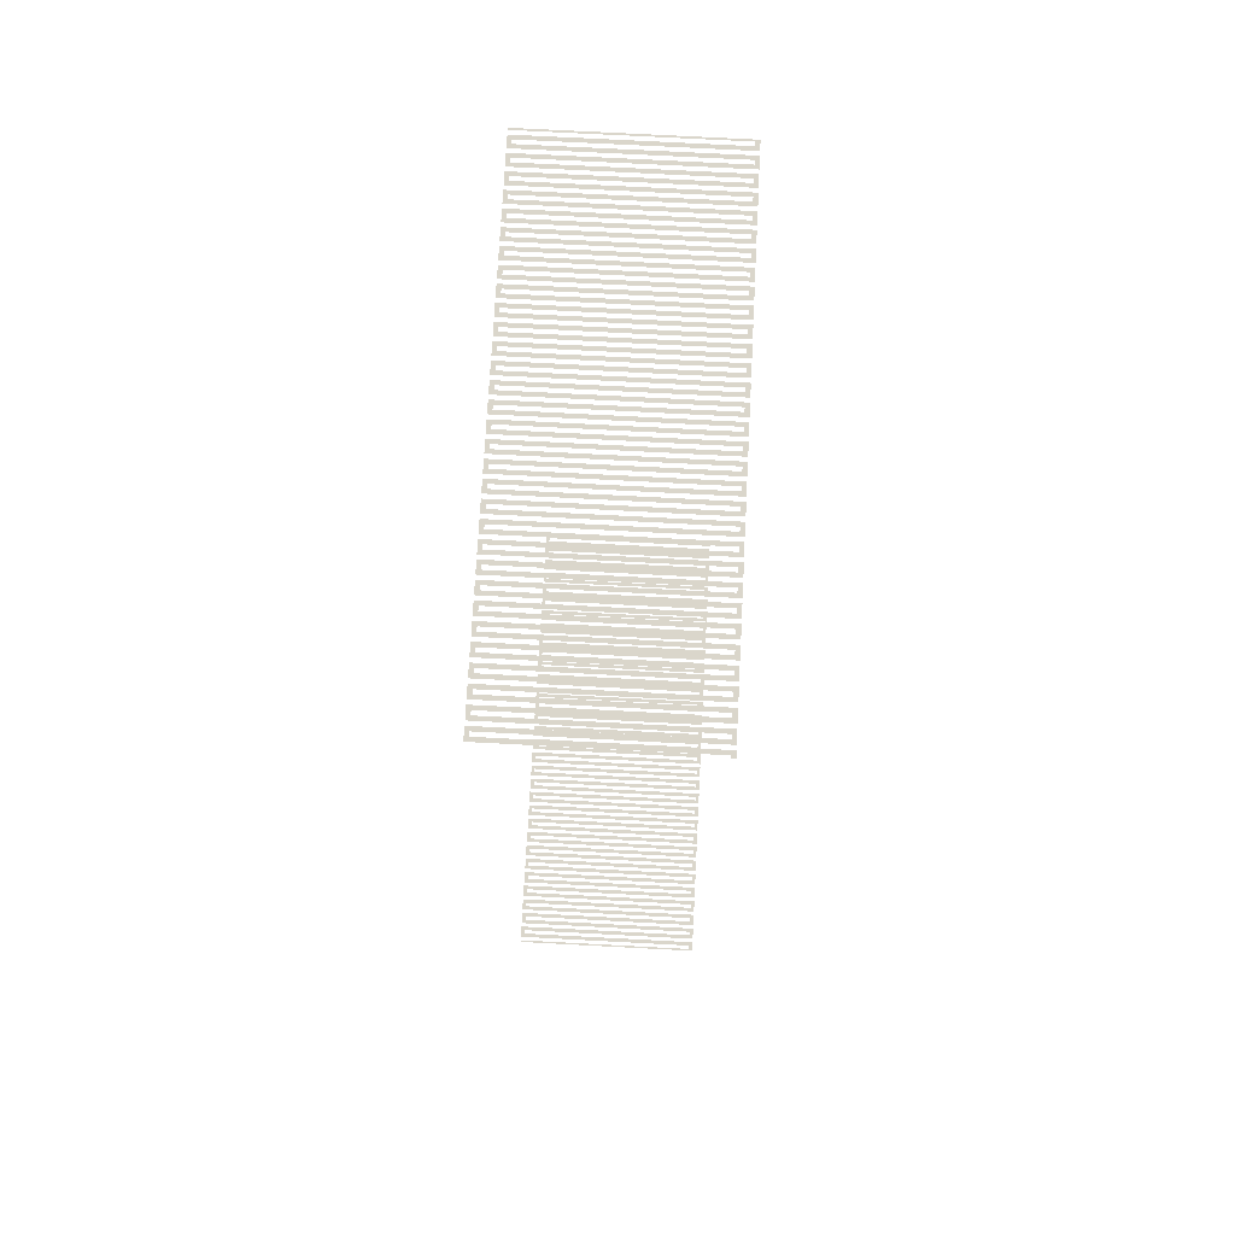
<metadata>
{"format":"obj","ext":"obj","renderer":"f3d","projection":"perspective","resolution":1024,"background":"white","views":[{"elev":74.1,"azim":93.0,"up":"+Y"}]}
</metadata>
<code>
v -0.0125 0.005297 0.0112
v -0.0125 0.005297 0.011
v -0.0124 0.005297 0.0112
v -0.0122 0.005297 0.011
v -0.0124 0.005297 0.021
v -0.0122 0.005297 0.0208
v -0.0118 0.005297 0.021
v -0.012 0.005297 0.0208
v -0.0118 0.005297 0.0112
v -0.012 0.005297 0.011
v -0.0116 0.005297 0.0112
v -0.0114 0.005297 0.011
v -0.0116 0.005297 0.021
v -0.0114 0.005297 0.0208
v -0.011 0.005297 0.021
v -0.0112 0.005297 0.0208
v -0.011 0.005297 0.0112
v -0.0112 0.005297 0.011
v -0.0108 0.005297 0.0112
v -0.0106 0.005297 0.011
v -0.0108 0.005297 0.021
v -0.0106 0.005297 0.0208
v -0.0102 0.005297 0.021
v -0.0104 0.005297 0.0208
v -0.0102 0.005297 0.0112
v -0.0104 0.005297 0.011
v -0.009998 0.005297 0.0112
v -0.009798 0.005297 0.011
v -0.009998 0.005297 0.021
v -0.009798 0.005297 0.0208
v -0.009398 0.005297 0.021
v -0.009598 0.005297 0.0208
v -0.009398 0.005297 0.0112
v -0.009598 0.005297 0.011
v -0.009198 0.005297 0.0112
v -0.008998 0.005297 0.011
v -0.009198 0.005297 0.021
v -0.008998 0.005297 0.0208
v -0.008598 0.005297 0.021
v -0.008798 0.005297 0.0208
v -0.008598 0.005297 0.0112
v -0.008798 0.005297 0.011
v -0.008398 0.005297 0.0112
v -0.008198 0.005297 0.011
v -0.008398 0.005297 0.021
v -0.008198 0.005297 0.0208
v -0.007798 0.005297 0.021
v -0.007998 0.005297 0.0208
v -0.007798 0.005297 0.0112
v -0.007998 0.005297 0.011
v -0.007598 0.005297 0.0112
v -0.007398 0.005297 0.011
v -0.007598 0.005297 0.021
v -0.007398 0.005297 0.0208
v -0.006998 0.005297 0.021
v -0.007198 0.005297 0.0208
v -0.006998 0.005297 0.0112
v -0.007198 0.005297 0.011
v -0.006798 0.005297 0.0112
v -0.006598 0.005297 0.011
v -0.006798 0.005297 0.021
v -0.006598 0.005297 0.0208
v -0.006198 0.005297 0.021
v -0.006398 0.005297 0.0208
v -0.006198 0.005297 0.0112
v -0.006398 0.005297 0.011
v -0.005998 0.005297 0.0112
v -0.005798 0.005297 0.011
v -0.005998 0.005297 0.021
v -0.005798 0.005297 0.0208
v -0.005398 0.005297 0.021
v -0.005598 0.005297 0.0208
v -0.005398 0.005297 0.0112
v -0.005598 0.005297 0.011
v -0.005198 0.005297 0.0112
v -0.004998 0.005297 0.011
v -0.005198 0.005297 0.021
v -0.004998 0.005297 0.0208
v -0.004598 0.005297 0.021
v -0.004798 0.005297 0.0208
v -0.004598 0.005297 0.0112
v -0.004798 0.005297 0.011
v -0.004398 0.005297 0.0112
v -0.004198 0.005297 0.011
v -0.004398 0.005297 0.021
v -0.004198 0.005297 0.0208
v -0.003798 0.005297 0.021
v -0.003998 0.005297 0.0208
v -0.003798 0.005297 0.0112
v -0.003998 0.005297 0.011
v -0.003598 0.005297 0.0112
v -0.003398 0.005297 0.011
v -0.003598 0.005297 0.021
v -0.003398 0.005297 0.0208
v -0.002998 0.005297 0.021
v -0.003198 0.005297 0.0208
v -0.002998 0.005297 0.0112
v -0.003198 0.005297 0.011
v -0.002798 0.005297 0.0112
v -0.002598 0.005297 0.011
v -0.002798 0.005297 0.021
v -0.002598 0.005297 0.0208
v -0.002198 0.005297 0.021
v -0.002398 0.005297 0.0208
v -0.002198 0.005297 0.0112
v -0.002398 0.005297 0.011
v -0.001998 0.005297 0.0112
v -0.001798 0.005297 0.011
v -0.001998 0.005297 0.021
v -0.001798 0.005297 0.0208
v -0.001398 0.005297 0.021
v -0.001598 0.005297 0.0208
v -0.001398 0.005297 0.0112
v -0.001598 0.005297 0.011
v -0.001198 0.005297 0.0112
v -0.000998 0.005297 0.011
v -0.001198 0.005297 0.021
v -0.000998 0.005297 0.0208
v -0.000598 0.005297 0.021
v -0.000798 0.005297 0.0208
v -0.000598 0.005297 0.0112
v -0.000798 0.005297 0.011
v -0.000398 0.005297 0.0112
v -0.000198 0.005297 0.011
v -0.000398 0.005297 0.021
v -0.000198 0.005297 0.0208
v 0.000202 0.005297 0.021
v 2e-06 0.005297 0.0208
v 0.000202 0.005297 0.0112
v 2e-06 0.005297 0.011
v 0.000402 0.005297 0.0112
v 0.000602 0.005297 0.011
v 0.000402 0.005297 0.021
v 0.000602 0.005297 0.0208
v 0.001002 0.005297 0.021
v 0.000802 0.005297 0.0208
v 0.001002 0.005297 0.0112
v 0.000802 0.005297 0.011
v 0.001202 0.005297 0.0112
v 0.001402 0.005297 0.011
v 0.001202 0.005297 0.021
v 0.001402 0.005297 0.0208
v 0.001802 0.005297 0.021
v 0.001602 0.005297 0.0208
v 0.001802 0.005297 0.0112
v 0.001602 0.005297 0.011
v 0.002002 0.005297 0.0112
v 0.002202 0.005297 0.011
v 0.002002 0.005297 0.021
v 0.002202 0.005297 0.0208
v 0.002602 0.005297 0.021
v 0.002402 0.005297 0.0208
v 0.002602 0.005297 0.0112
v 0.002402 0.005297 0.011
v 0.002802 0.005297 0.0112
v 0.003002 0.005297 0.011
v 0.002802 0.005297 0.021
v 0.003002 0.005297 0.0208
v 0.003402 0.005297 0.021
v 0.003202 0.005297 0.0208
v 0.003402 0.005297 0.0112
v 0.003202 0.005297 0.011
v 0.003602 0.005297 0.0112
v 0.003802 0.005297 0.011
v 0.003602 0.005297 0.021
v 0.003802 0.005297 0.0208
v 0.004202 0.005297 0.021
v 0.004002 0.005297 0.0208
v 0.004202 0.005297 0.0112
v 0.004002 0.005297 0.011
v 0.004402 0.005297 0.0112
v 0.004602 0.005297 0.011
v 0.004402 0.005297 0.021
v 0.004602 0.005297 0.0208
v 0.005002 0.005297 0.021
v 0.004802 0.005297 0.0208
v 0.005002 0.005297 0.0112
v 0.004802 0.005297 0.011
v 0.005202 0.005297 0.0112
v 0.005402 0.005297 0.011
v 0.005202 0.005297 0.021
v 0.005402 0.005297 0.0208
v 0.005802 0.005297 0.021
v 0.005602 0.005297 0.0208
v 0.005802 0.005297 0.0112
v 0.005602 0.005297 0.011
v 0.006002 0.005297 0.0112
v 0.006202 0.005297 0.011
v 0.006002 0.005297 0.021
v 0.006202 0.005297 0.0208
v 0.006602 0.005297 0.021
v 0.006402 0.005297 0.0208
v 0.006602 0.005297 0.0112
v 0.006402 0.005297 0.011
v 0.006802 0.005297 0.0112
v 0.007002 0.005297 0.011
v 0.006802 0.005297 0.021
v 0.007002 0.005297 0.0208
v 0.007402 0.005297 0.021
v 0.007202 0.005297 0.0208
v 0.007402 0.005297 0.0112
v 0.007202 0.005297 0.011
v 0.007602 0.005297 0.0112
v 0.007802 0.005297 0.011
v 0.007602 0.005297 0.021
v 0.007802 0.005297 0.0208
v 0.008202 0.005297 0.021
v 0.008002 0.005297 0.0208
v 0.008202 0.005297 0.0112
v 0.008002 0.005297 0.011
v 0.008402 0.005297 0.0112
v 0.008602 0.005297 0.011
v 0.008402 0.005297 0.021
v 0.008602 0.005297 0.0208
v 0.009002 0.005297 0.021
v 0.008802 0.005297 0.0208
v 0.009002 0.005297 0.0112
v 0.008802 0.005297 0.011
v 0.009202 0.005297 0.0112
v 0.009402 0.005297 0.011
v 0.009202 0.005297 0.021
v 0.009402 0.005297 0.0208
v 0.009802 0.005297 0.021
v 0.009602 0.005297 0.0208
v 0.009802 0.005297 0.0112
v 0.009602 0.005297 0.011
v 0.01 0.005297 0.0112
v 0.0102 0.005297 0.011
v 0.01 0.005297 0.021
v 0.0102 0.005297 0.0208
v 0.0106 0.005297 0.021
v 0.0104 0.005297 0.0208
v 0.0106 0.005297 0.0112
v 0.0104 0.005297 0.011
v 0.0108 0.005297 0.0112
v 0.011 0.005297 0.011
v 0.0108 0.005297 0.021
v 0.011 0.005297 0.0208
v 0.0114 0.005297 0.021
v 0.0112 0.005297 0.0208
v 0.0114 0.005297 0.0112
v 0.0112 0.005297 0.011
v 0.0116 0.005297 0.0112
v 0.0118 0.005297 0.011
v 0.0116 0.005297 0.021
v 0.0118 0.005297 0.0208
v 0.0122 0.005297 0.021
v 0.012 0.005297 0.0208
v 0.0122 0.005297 0.0112
v 0.012 0.005297 0.011
v 0.0124 0.005297 0.0112
v 0.0125 0.005297 0.011
v 0.0124 0.005297 0.021
v 0.0125 0.005297 0.021
v 0.0125 0.0572 0.0112
v 0.0125 0.0572 0.011
v 0.0124 0.0572 0.0112
v 0.0122 0.0572 0.011
v 0.0124 0.0572 0.021
v 0.0122 0.0572 0.0208
v 0.0118 0.0572 0.021
v 0.012 0.0572 0.0208
v 0.0118 0.0572 0.0112
v 0.012 0.0572 0.011
v 0.0116 0.0572 0.0112
v 0.0114 0.0572 0.011
v 0.0116 0.0572 0.021
v 0.0114 0.0572 0.0208
v 0.011 0.0572 0.021
v 0.0112 0.0572 0.0208
v 0.011 0.0572 0.0112
v 0.0112 0.0572 0.011
v 0.0108 0.0572 0.0112
v 0.0106 0.0572 0.011
v 0.0108 0.0572 0.021
v 0.0106 0.0572 0.0208
v 0.0102 0.0572 0.021
v 0.0104 0.0572 0.0208
v 0.0102 0.0572 0.0112
v 0.0104 0.0572 0.011
v 0.009998 0.0572 0.0112
v 0.009798 0.0572 0.011
v 0.009998 0.0572 0.021
v 0.009798 0.0572 0.0208
v 0.009398 0.0572 0.021
v 0.009598 0.0572 0.0208
v 0.009398 0.0572 0.0112
v 0.009598 0.0572 0.011
v 0.009198 0.0572 0.0112
v 0.008998 0.0572 0.011
v 0.009198 0.0572 0.021
v 0.008998 0.0572 0.0208
v 0.008598 0.0572 0.021
v 0.008798 0.0572 0.0208
v 0.008598 0.0572 0.0112
v 0.008798 0.0572 0.011
v 0.008398 0.0572 0.0112
v 0.008198 0.0572 0.011
v 0.008398 0.0572 0.021
v 0.008198 0.0572 0.0208
v 0.007798 0.0572 0.021
v 0.007998 0.0572 0.0208
v 0.007798 0.0572 0.0112
v 0.007998 0.0572 0.011
v 0.007598 0.0572 0.0112
v 0.007398 0.0572 0.011
v 0.007598 0.0572 0.021
v 0.007398 0.0572 0.0208
v 0.006998 0.0572 0.021
v 0.007198 0.0572 0.0208
v 0.006998 0.0572 0.0112
v 0.007198 0.0572 0.011
v 0.006798 0.0572 0.0112
v 0.006598 0.0572 0.011
v 0.006798 0.0572 0.021
v 0.006598 0.0572 0.0208
v 0.006198 0.0572 0.021
v 0.006398 0.0572 0.0208
v 0.006198 0.0572 0.0112
v 0.006398 0.0572 0.011
v 0.005998 0.0572 0.0112
v 0.005798 0.0572 0.011
v 0.005998 0.0572 0.021
v 0.005798 0.0572 0.0208
v 0.005398 0.0572 0.021
v 0.005598 0.0572 0.0208
v 0.005398 0.0572 0.0112
v 0.005598 0.0572 0.011
v 0.005198 0.0572 0.0112
v 0.004998 0.0572 0.011
v 0.005198 0.0572 0.021
v 0.004998 0.0572 0.0208
v 0.004598 0.0572 0.021
v 0.004798 0.0572 0.0208
v 0.004598 0.0572 0.0112
v 0.004798 0.0572 0.011
v 0.004398 0.0572 0.0112
v 0.004198 0.0572 0.011
v 0.004398 0.0572 0.021
v 0.004198 0.0572 0.0208
v 0.003798 0.0572 0.021
v 0.003998 0.0572 0.0208
v 0.003798 0.0572 0.0112
v 0.003998 0.0572 0.011
v 0.003598 0.0572 0.0112
v 0.003398 0.0572 0.011
v 0.003598 0.0572 0.021
v 0.003398 0.0572 0.0208
v 0.002998 0.0572 0.021
v 0.003198 0.0572 0.0208
v 0.002998 0.0572 0.0112
v 0.003198 0.0572 0.011
v 0.002798 0.0572 0.0112
v 0.002598 0.0572 0.011
v 0.002798 0.0572 0.021
v 0.002598 0.0572 0.0208
v 0.002198 0.0572 0.021
v 0.002398 0.0572 0.0208
v 0.002198 0.0572 0.0112
v 0.002398 0.0572 0.011
v 0.001998 0.0572 0.0112
v 0.001798 0.0572 0.011
v 0.001998 0.0572 0.021
v 0.001798 0.0572 0.0208
v 0.001398 0.0572 0.021
v 0.001598 0.0572 0.0208
v 0.001398 0.0572 0.0112
v 0.001598 0.0572 0.011
v 0.001198 0.0572 0.0112
v 0.000998 0.0572 0.011
v 0.001198 0.0572 0.021
v 0.000998 0.0572 0.0208
v 0.000598 0.0572 0.021
v 0.000798 0.0572 0.0208
v 0.000598 0.0572 0.0112
v 0.000798 0.0572 0.011
v 0.000398 0.0572 0.0112
v 0.000198 0.0572 0.011
v 0.000398 0.0572 0.021
v 0.000198 0.0572 0.0208
v -0.000202 0.0572 0.021
v -2e-06 0.0572 0.0208
v -0.000202 0.0572 0.0112
v -2e-06 0.0572 0.011
v -0.000402 0.0572 0.0112
v -0.000602 0.0572 0.011
v -0.000402 0.0572 0.021
v -0.000602 0.0572 0.0208
v -0.001002 0.0572 0.021
v -0.000802 0.0572 0.0208
v -0.001002 0.0572 0.0112
v -0.000802 0.0572 0.011
v -0.001202 0.0572 0.0112
v -0.001402 0.0572 0.011
v -0.001202 0.0572 0.021
v -0.001402 0.0572 0.0208
v -0.001802 0.0572 0.021
v -0.001602 0.0572 0.0208
v -0.001802 0.0572 0.0112
v -0.001602 0.0572 0.011
v -0.002002 0.0572 0.0112
v -0.002202 0.0572 0.011
v -0.002002 0.0572 0.021
v -0.002202 0.0572 0.0208
v -0.002602 0.0572 0.021
v -0.002402 0.0572 0.0208
v -0.002602 0.0572 0.0112
v -0.002402 0.0572 0.011
v -0.002802 0.0572 0.0112
v -0.003002 0.0572 0.011
v -0.002802 0.0572 0.021
v -0.003002 0.0572 0.0208
v -0.003402 0.0572 0.021
v -0.003202 0.0572 0.0208
v -0.003402 0.0572 0.0112
v -0.003202 0.0572 0.011
v -0.003602 0.0572 0.0112
v -0.003802 0.0572 0.011
v -0.003602 0.0572 0.021
v -0.003802 0.0572 0.0208
v -0.004202 0.0572 0.021
v -0.004002 0.0572 0.0208
v -0.004202 0.0572 0.0112
v -0.004002 0.0572 0.011
v -0.004402 0.0572 0.0112
v -0.004602 0.0572 0.011
v -0.004402 0.0572 0.021
v -0.004602 0.0572 0.0208
v -0.005002 0.0572 0.021
v -0.004802 0.0572 0.0208
v -0.005002 0.0572 0.0112
v -0.004802 0.0572 0.011
v -0.005202 0.0572 0.0112
v -0.005402 0.0572 0.011
v -0.005202 0.0572 0.021
v -0.005402 0.0572 0.0208
v -0.005802 0.0572 0.021
v -0.005602 0.0572 0.0208
v -0.005802 0.0572 0.0112
v -0.005602 0.0572 0.011
v -0.006002 0.0572 0.0112
v -0.006202 0.0572 0.011
v -0.006002 0.0572 0.021
v -0.006202 0.0572 0.0208
v -0.006602 0.0572 0.021
v -0.006402 0.0572 0.0208
v -0.006602 0.0572 0.0112
v -0.006402 0.0572 0.011
v -0.006802 0.0572 0.0112
v -0.007002 0.0572 0.011
v -0.006802 0.0572 0.021
v -0.007002 0.0572 0.0208
v -0.007402 0.0572 0.021
v -0.007202 0.0572 0.0208
v -0.007402 0.0572 0.0112
v -0.007202 0.0572 0.011
v -0.007602 0.0572 0.0112
v -0.007802 0.0572 0.011
v -0.007602 0.0572 0.021
v -0.007802 0.0572 0.0208
v -0.008202 0.0572 0.021
v -0.008002 0.0572 0.0208
v -0.008202 0.0572 0.0112
v -0.008002 0.0572 0.011
v -0.008402 0.0572 0.0112
v -0.008602 0.0572 0.011
v -0.008402 0.0572 0.021
v -0.008602 0.0572 0.0208
v -0.009002 0.0572 0.021
v -0.008802 0.0572 0.0208
v -0.009002 0.0572 0.0112
v -0.008802 0.0572 0.011
v -0.009202 0.0572 0.0112
v -0.009402 0.0572 0.011
v -0.009202 0.0572 0.021
v -0.009402 0.0572 0.0208
v -0.009802 0.0572 0.021
v -0.009602 0.0572 0.0208
v -0.009802 0.0572 0.0112
v -0.009602 0.0572 0.011
v -0.01 0.0572 0.0112
v -0.0102 0.0572 0.011
v -0.01 0.0572 0.021
v -0.0102 0.0572 0.0208
v -0.0106 0.0572 0.021
v -0.0104 0.0572 0.0208
v -0.0106 0.0572 0.0112
v -0.0104 0.0572 0.011
v -0.0108 0.0572 0.0112
v -0.011 0.0572 0.011
v -0.0108 0.0572 0.021
v -0.011 0.0572 0.0208
v -0.0114 0.0572 0.021
v -0.0112 0.0572 0.0208
v -0.0114 0.0572 0.0112
v -0.0112 0.0572 0.011
v -0.0116 0.0572 0.0112
v -0.0118 0.0572 0.011
v -0.0116 0.0572 0.021
v -0.0118 0.0572 0.0208
v -0.0122 0.0572 0.021
v -0.012 0.0572 0.0208
v -0.0122 0.0572 0.0112
v -0.012 0.0572 0.011
v -0.0124 0.0572 0.0112
v -0.0125 0.0572 0.011
v -0.0124 0.0572 0.021
v -0.0125 0.0572 0.021
f 1 2 3
f 2 4 3
f 3 4 5
f 4 6 5
f 5 6 7
f 6 8 7
f 7 8 9
f 8 10 9
f 9 10 11
f 10 12 11
f 11 12 13
f 12 14 13
f 13 14 15
f 14 16 15
f 15 16 17
f 16 18 17
f 17 18 19
f 18 20 19
f 19 20 21
f 20 22 21
f 21 22 23
f 22 24 23
f 23 24 25
f 24 26 25
f 25 26 27
f 26 28 27
f 27 28 29
f 28 30 29
f 29 30 31
f 30 32 31
f 31 32 33
f 32 34 33
f 33 34 35
f 34 36 35
f 35 36 37
f 36 38 37
f 37 38 39
f 38 40 39
f 39 40 41
f 40 42 41
f 41 42 43
f 42 44 43
f 43 44 45
f 44 46 45
f 45 46 47
f 46 48 47
f 47 48 49
f 48 50 49
f 49 50 51
f 50 52 51
f 51 52 53
f 52 54 53
f 53 54 55
f 54 56 55
f 55 56 57
f 56 58 57
f 57 58 59
f 58 60 59
f 59 60 61
f 60 62 61
f 61 62 63
f 62 64 63
f 63 64 65
f 64 66 65
f 65 66 67
f 66 68 67
f 67 68 69
f 68 70 69
f 69 70 71
f 70 72 71
f 71 72 73
f 72 74 73
f 73 74 75
f 74 76 75
f 75 76 77
f 76 78 77
f 77 78 79
f 78 80 79
f 79 80 81
f 80 82 81
f 81 82 83
f 82 84 83
f 83 84 85
f 84 86 85
f 85 86 87
f 86 88 87
f 87 88 89
f 88 90 89
f 89 90 91
f 90 92 91
f 91 92 93
f 92 94 93
f 93 94 95
f 94 96 95
f 95 96 97
f 96 98 97
f 97 98 99
f 98 100 99
f 99 100 101
f 100 102 101
f 101 102 103
f 102 104 103
f 103 104 105
f 104 106 105
f 105 106 107
f 106 108 107
f 107 108 109
f 108 110 109
f 109 110 111
f 110 112 111
f 111 112 113
f 112 114 113
f 113 114 115
f 114 116 115
f 115 116 117
f 116 118 117
f 117 118 119
f 118 120 119
f 119 120 121
f 120 122 121
f 121 122 123
f 122 124 123
f 123 124 125
f 124 126 125
f 125 126 127
f 126 128 127
f 127 128 129
f 128 130 129
f 129 130 131
f 130 132 131
f 131 132 133
f 132 134 133
f 133 134 135
f 134 136 135
f 135 136 137
f 136 138 137
f 137 138 139
f 138 140 139
f 139 140 141
f 140 142 141
f 141 142 143
f 142 144 143
f 143 144 145
f 144 146 145
f 145 146 147
f 146 148 147
f 147 148 149
f 148 150 149
f 149 150 151
f 150 152 151
f 151 152 153
f 152 154 153
f 153 154 155
f 154 156 155
f 155 156 157
f 156 158 157
f 157 158 159
f 158 160 159
f 159 160 161
f 160 162 161
f 161 162 163
f 162 164 163
f 163 164 165
f 164 166 165
f 165 166 167
f 166 168 167
f 167 168 169
f 168 170 169
f 169 170 171
f 170 172 171
f 171 172 173
f 172 174 173
f 173 174 175
f 174 176 175
f 175 176 177
f 176 178 177
f 177 178 179
f 178 180 179
f 179 180 181
f 180 182 181
f 181 182 183
f 182 184 183
f 183 184 185
f 184 186 185
f 185 186 187
f 186 188 187
f 187 188 189
f 188 190 189
f 189 190 191
f 190 192 191
f 191 192 193
f 192 194 193
f 193 194 195
f 194 196 195
f 195 196 197
f 196 198 197
f 197 198 199
f 198 200 199
f 199 200 201
f 200 202 201
f 201 202 203
f 202 204 203
f 203 204 205
f 204 206 205
f 205 206 207
f 206 208 207
f 207 208 209
f 208 210 209
f 209 210 211
f 210 212 211
f 211 212 213
f 212 214 213
f 213 214 215
f 214 216 215
f 215 216 217
f 216 218 217
f 217 218 219
f 218 220 219
f 219 220 221
f 220 222 221
f 221 222 223
f 222 224 223
f 223 224 225
f 224 226 225
f 225 226 227
f 226 228 227
f 227 228 229
f 228 230 229
f 229 230 231
f 230 232 231
f 231 232 233
f 232 234 233
f 233 234 235
f 234 236 235
f 235 236 237
f 236 238 237
f 237 238 239
f 238 240 239
f 239 240 241
f 240 242 241
f 241 242 243
f 242 244 243
f 243 244 245
f 244 246 245
f 245 246 247
f 246 248 247
f 247 248 249
f 248 250 249
f 249 250 251
f 250 252 251
f 251 252 253
f 252 254 253
f 255 256 257
f 256 258 257
f 257 258 259
f 258 260 259
f 259 260 261
f 260 262 261
f 261 262 263
f 262 264 263
f 263 264 265
f 264 266 265
f 265 266 267
f 266 268 267
f 267 268 269
f 268 270 269
f 269 270 271
f 270 272 271
f 271 272 273
f 272 274 273
f 273 274 275
f 274 276 275
f 275 276 277
f 276 278 277
f 277 278 279
f 278 280 279
f 279 280 281
f 280 282 281
f 281 282 283
f 282 284 283
f 283 284 285
f 284 286 285
f 285 286 287
f 286 288 287
f 287 288 289
f 288 290 289
f 289 290 291
f 290 292 291
f 291 292 293
f 292 294 293
f 293 294 295
f 294 296 295
f 295 296 297
f 296 298 297
f 297 298 299
f 298 300 299
f 299 300 301
f 300 302 301
f 301 302 303
f 302 304 303
f 303 304 305
f 304 306 305
f 305 306 307
f 306 308 307
f 307 308 309
f 308 310 309
f 309 310 311
f 310 312 311
f 311 312 313
f 312 314 313
f 313 314 315
f 314 316 315
f 315 316 317
f 316 318 317
f 317 318 319
f 318 320 319
f 319 320 321
f 320 322 321
f 321 322 323
f 322 324 323
f 323 324 325
f 324 326 325
f 325 326 327
f 326 328 327
f 327 328 329
f 328 330 329
f 329 330 331
f 330 332 331
f 331 332 333
f 332 334 333
f 333 334 335
f 334 336 335
f 335 336 337
f 336 338 337
f 337 338 339
f 338 340 339
f 339 340 341
f 340 342 341
f 341 342 343
f 342 344 343
f 343 344 345
f 344 346 345
f 345 346 347
f 346 348 347
f 347 348 349
f 348 350 349
f 349 350 351
f 350 352 351
f 351 352 353
f 352 354 353
f 353 354 355
f 354 356 355
f 355 356 357
f 356 358 357
f 357 358 359
f 358 360 359
f 359 360 361
f 360 362 361
f 361 362 363
f 362 364 363
f 363 364 365
f 364 366 365
f 365 366 367
f 366 368 367
f 367 368 369
f 368 370 369
f 369 370 371
f 370 372 371
f 371 372 373
f 372 374 373
f 373 374 375
f 374 376 375
f 375 376 377
f 376 378 377
f 377 378 379
f 378 380 379
f 379 380 381
f 380 382 381
f 381 382 383
f 382 384 383
f 383 384 385
f 384 386 385
f 385 386 387
f 386 388 387
f 387 388 389
f 388 390 389
f 389 390 391
f 390 392 391
f 391 392 393
f 392 394 393
f 393 394 395
f 394 396 395
f 395 396 397
f 396 398 397
f 397 398 399
f 398 400 399
f 399 400 401
f 400 402 401
f 401 402 403
f 402 404 403
f 403 404 405
f 404 406 405
f 405 406 407
f 406 408 407
f 407 408 409
f 408 410 409
f 409 410 411
f 410 412 411
f 411 412 413
f 412 414 413
f 413 414 415
f 414 416 415
f 415 416 417
f 416 418 417
f 417 418 419
f 418 420 419
f 419 420 421
f 420 422 421
f 421 422 423
f 422 424 423
f 423 424 425
f 424 426 425
f 425 426 427
f 426 428 427
f 427 428 429
f 428 430 429
f 429 430 431
f 430 432 431
f 431 432 433
f 432 434 433
f 433 434 435
f 434 436 435
f 435 436 437
f 436 438 437
f 437 438 439
f 438 440 439
f 439 440 441
f 440 442 441
f 441 442 443
f 442 444 443
f 443 444 445
f 444 446 445
f 445 446 447
f 446 448 447
f 447 448 449
f 448 450 449
f 449 450 451
f 450 452 451
f 451 452 453
f 452 454 453
f 453 454 455
f 454 456 455
f 455 456 457
f 456 458 457
f 457 458 459
f 458 460 459
f 459 460 461
f 460 462 461
f 461 462 463
f 462 464 463
f 463 464 465
f 464 466 465
f 465 466 467
f 466 468 467
f 467 468 469
f 468 470 469
f 469 470 471
f 470 472 471
f 471 472 473
f 472 474 473
f 473 474 475
f 474 476 475
f 475 476 477
f 476 478 477
f 477 478 479
f 478 480 479
f 479 480 481
f 480 482 481
f 481 482 483
f 482 484 483
f 483 484 485
f 484 486 485
f 485 486 487
f 486 488 487
f 487 488 489
f 488 490 489
f 489 490 491
f 490 492 491
f 491 492 493
f 492 494 493
f 493 494 495
f 494 496 495
f 495 496 497
f 496 498 497
f 497 498 499
f 498 500 499
f 499 500 501
f 500 502 501
f 501 502 503
f 502 504 503
f 503 504 505
f 504 506 505
f 505 506 507
f 506 508 507

</code>
